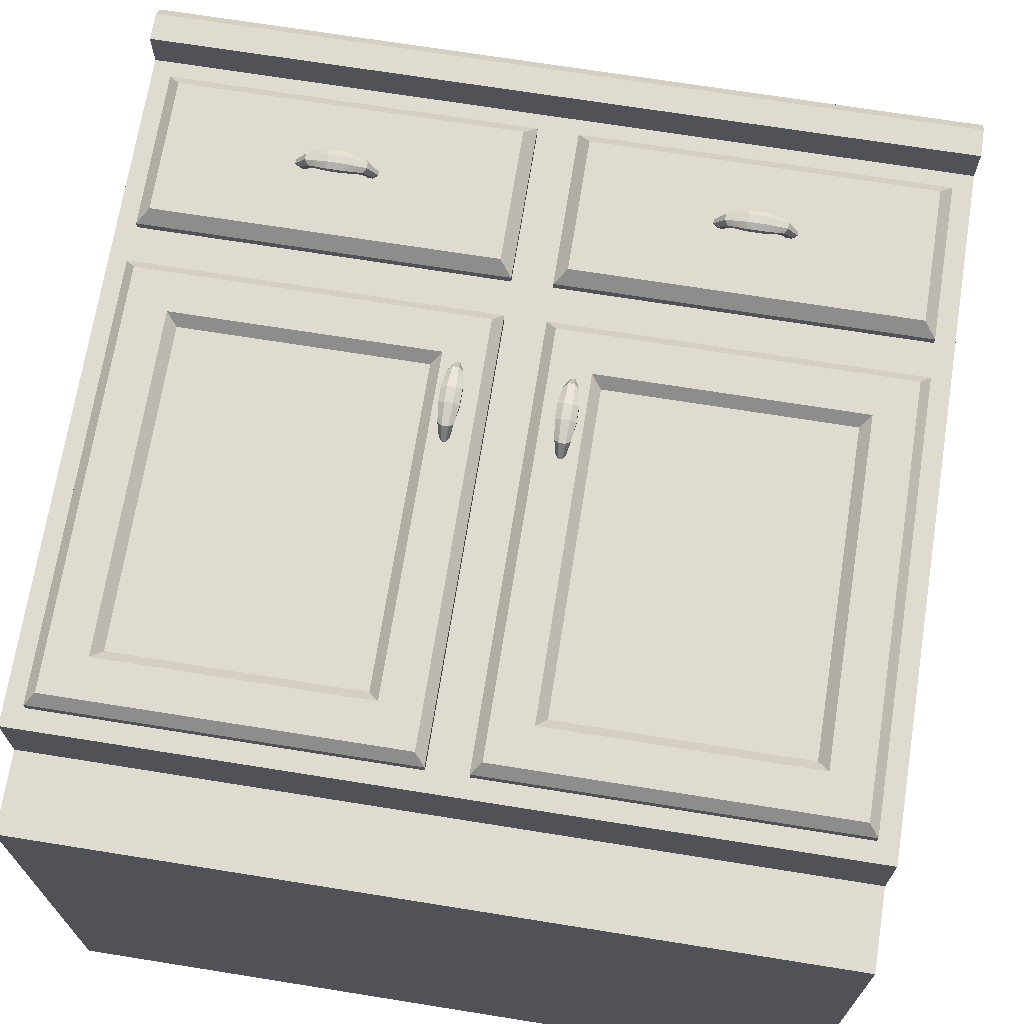
<metadata>
{"format":"obj","ext":"obj","renderer":"f3d","projection":"perspective","resolution":1024,"background":"white","views":[{"elev":69.8,"azim":9.1,"up":"+Z"}]}
</metadata>
<code>
o object1
g object1
v -0.025 0.925 0.3
v -0.025 0.725 0.3
v -0.475 0.725 0.3
v -0.475 0.925 0.3
v -0.025 0.725 0.31
v -0.025 0.925 0.31
v -0.04 0.74 0.325
v -0.04 0.91 0.325
v -0.46 0.74 0.325
v -0.475 0.725 0.31
v -0.46 0.91 0.325
v -0.475 0.925 0.31
f 1 2 4
f 2 3 4
f 1 6 2
f 6 5 2
f 7 5 8
f 5 6 8
f 9 10 5
f 9 5 7
f 10 9 12
f 9 11 12
f 11 9 8
f 9 7 8
f 12 11 8
f 12 8 6
f 4 12 6
f 4 6 1
f 3 10 4
f 10 12 4
f 2 5 3
f 5 10 3
o object10
g object10
v -0.24 0.8375 0.3428
v -0.24 0.8302 0.3385
v -0.2271 0.8289 0.337
v -0.2229 0.8344 0.3401
v -0.2141 0.8313 0.3312
v -0.22 0.8276 0.3312
v -0.2271 0.8211 0.337
v -0.22 0.8224 0.3312
v -0.2229 0.8156 0.3401
v -0.2141 0.8187 0.3312
v -0.24 0.8198 0.3385
v -0.24 0.8125 0.3428
v -0.26 0.8198 0.3385
v -0.26 0.8125 0.3428
v -0.26 0.8302 0.3385
v -0.2729 0.8289 0.337
v -0.2729 0.8211 0.337
v -0.2771 0.8344 0.3401
v -0.26 0.8375 0.3428
v -0.2829 0.8344 0.3443
v -0.26 0.8375 0.3489
v -0.24 0.8375 0.3489
v -0.26 0.8302 0.3531
v -0.24 0.8302 0.3531
v -0.2171 0.8344 0.3443
v -0.2129 0.8289 0.3473
v -0.2 0.8276 0.3312
v -0.2059 0.8313 0.3312
v -0.2022 0.827 0.325
v -0.2068 0.8299 0.325
v -0.2132 0.8299 0.325
v -0.2022 0.823 0.325
v -0.2068 0.8201 0.325
v -0.2132 0.8201 0.325
v -0.2178 0.823 0.325
v -0.2178 0.827 0.325
v -0.2 0.8224 0.3312
v -0.2059 0.8187 0.3312
v -0.2129 0.8211 0.3473
v -0.2171 0.8156 0.3443
v -0.24 0.8125 0.3489
v -0.24 0.8198 0.3531
v -0.26 0.8125 0.3489
v -0.26 0.8198 0.3531
v -0.2829 0.8156 0.3443
v -0.2871 0.8211 0.3473
v -0.2771 0.8156 0.3401
v -0.2859 0.8187 0.3312
v -0.2941 0.8187 0.3312
v -0.28 0.8224 0.3312
v -0.2822 0.823 0.325
v -0.2868 0.8201 0.325
v -0.2822 0.827 0.325
v -0.28 0.8276 0.3312
v -0.2868 0.8299 0.325
v -0.2859 0.8313 0.3312
v -0.2932 0.8299 0.325
v -0.2941 0.8313 0.3312
v -0.2978 0.827 0.325
v -0.3 0.8276 0.3312
v -0.2871 0.8289 0.3473
v -0.3 0.8224 0.3312
v -0.2978 0.823 0.325
v -0.2932 0.8201 0.325
f 16 15 13
f 13 14 31
f 31 28 30
f 31 27 28
f 14 27 31
f 15 14 13
f 15 16 18
f 16 17 18
f 19 15 20
f 15 18 20
f 21 19 20
f 21 20 22
f 19 21 24
f 24 26 25
f 26 59 29
f 25 26 29
f 23 24 25
f 19 24 23
f 14 23 27
f 23 25 27
f 27 25 28
f 25 29 28
f 33 31 30
f 32 30 68
f 32 68 70
f 70 67 69
f 70 68 67
f 33 30 32
f 34 13 33
f 13 31 33
f 36 34 35
f 34 33 35
f 38 37 36
f 37 34 36
f 37 38 40
f 38 39 40
f 40 39 41
f 40 41 42
f 17 40 42
f 37 40 17
f 37 16 34
f 16 13 34
f 16 37 17
f 17 42 43
f 41 44 45
f 46 43 41
f 46 48 43
f 46 47 48
f 41 45 46
f 43 42 41
f 49 50 44
f 50 45 44
f 51 52 50
f 51 50 49
f 52 51 54
f 52 54 53
f 53 54 55
f 54 56 55
f 55 56 57
f 56 58 57
f 26 55 59
f 59 57 60
f 57 61 60
f 61 76 64
f 60 61 64
f 55 57 59
f 29 59 62
f 59 60 62
f 62 60 63
f 60 64 63
f 66 62 65
f 62 63 65
f 68 66 65
f 68 65 67
f 72 70 71
f 70 69 71
f 73 32 70
f 73 70 72
f 58 73 74
f 73 72 74
f 74 72 75
f 72 71 75
f 61 74 75
f 61 75 76
f 65 63 64
f 76 69 65
f 76 71 69
f 76 75 71
f 65 64 76
f 69 67 65
f 57 58 61
f 58 74 61
f 56 35 58
f 35 73 58
f 50 22 45
f 22 46 45
f 52 22 50
f 52 21 22
f 21 53 24
f 21 52 53
f 39 49 41
f 49 44 41
f 38 51 39
f 51 49 39
f 51 38 54
f 38 36 54
f 54 36 56
f 36 35 56
f 35 33 32
f 35 32 73
f 30 28 66
f 30 66 68
f 28 29 66
f 29 62 66
f 24 53 26
f 53 55 26
f 22 20 47
f 22 47 46
f 20 18 47
f 18 48 47
f 18 17 48
f 17 43 48
f 15 19 14
f 19 23 14
o object2
g object2
v 0.07662 0.5829 0.3443
v 0.07662 0.5771 0.3401
v 0.07975 0.56 0.3428
v 0.07975 0.56 0.3489
v 0.07975 0.54 0.3428
v 0.07975 0.54 0.3489
v 0.07662 0.5229 0.3401
v 0.07662 0.5171 0.3443
v 0.0735 0.5059 0.3312
v 0.0735 0.5141 0.3312
v 0.07113 0.5271 0.337
v 0.06984 0.52 0.3312
v 0.06337 0.5271 0.337
v 0.06466 0.52 0.3312
v 0.07243 0.54 0.3385
v 0.06207 0.54 0.3385
v 0.07243 0.56 0.3385
v 0.06207 0.56 0.3385
v 0.07113 0.5729 0.337
v 0.06337 0.5729 0.337
v 0.06984 0.58 0.3312
v 0.06466 0.58 0.3312
v 0.0735 0.5859 0.3312
v 0.07213 0.5868 0.325
v 0.06927 0.5822 0.325
v 0.07213 0.5932 0.325
v 0.0735 0.5941 0.3312
v 0.06927 0.5978 0.325
v 0.06984 0.6 0.3312
v 0.07113 0.5871 0.3473
v 0.06466 0.6 0.3312
v 0.06337 0.5871 0.3473
v 0.07243 0.56 0.3531
v 0.06207 0.56 0.3531
v 0.07243 0.54 0.3531
v 0.06207 0.54 0.3531
v 0.07113 0.5129 0.3473
v 0.06337 0.5129 0.3473
v 0.06466 0.5 0.3312
v 0.06984 0.5 0.3312
v 0.06523 0.5022 0.325
v 0.06927 0.5022 0.325
v 0.07213 0.5068 0.325
v 0.06237 0.5068 0.325
v 0.06237 0.5132 0.325
v 0.06523 0.5178 0.325
v 0.06927 0.5178 0.325
v 0.07213 0.5132 0.325
v 0.061 0.5141 0.3312
v 0.061 0.5059 0.3312
v 0.05787 0.5171 0.3443
v 0.05787 0.5229 0.3401
v 0.05475 0.54 0.3428
v 0.05475 0.54 0.3489
v 0.05475 0.56 0.3428
v 0.05475 0.56 0.3489
v 0.05787 0.5771 0.3401
v 0.05787 0.5829 0.3443
v 0.061 0.5859 0.3312
v 0.061 0.5941 0.3312
v 0.06237 0.5868 0.325
v 0.06237 0.5932 0.325
v 0.06523 0.5822 0.325
v 0.06523 0.5978 0.325
f 80 79 78
f 77 78 99
f 77 99 103
f 103 99 102
f 99 100 102
f 80 78 77
f 82 81 80
f 81 79 80
f 84 83 82
f 83 81 82
f 84 85 86
f 85 119 124
f 86 85 124
f 83 84 86
f 87 83 88
f 83 86 88
f 89 87 88
f 89 88 90
f 87 89 91
f 89 92 91
f 91 92 93
f 92 94 93
f 93 94 95
f 94 96 95
f 95 96 97
f 96 98 97
f 78 95 97
f 78 97 99
f 99 97 101
f 99 101 100
f 105 103 104
f 103 102 104
f 106 77 103
f 106 103 105
f 108 106 105
f 108 105 107
f 110 109 106
f 110 106 108
f 112 111 110
f 111 109 110
f 114 113 111
f 114 111 112
f 113 114 116
f 114 115 116
f 116 115 118
f 115 117 118
f 85 116 118
f 85 118 119
f 118 117 120
f 121 124 118
f 121 123 124
f 121 122 123
f 118 120 121
f 124 119 118
f 125 90 122
f 125 122 121
f 126 125 120
f 125 121 120
f 127 125 126
f 128 127 130
f 128 130 129
f 127 128 125
f 129 130 131
f 130 132 131
f 131 132 133
f 133 134 135
f 134 136 135
f 136 138 137
f 135 136 137
f 132 134 133
f 98 135 139
f 135 137 139
f 136 107 140
f 136 140 138
f 115 126 117
f 126 120 117
f 114 127 126
f 114 126 115
f 127 114 112
f 127 112 130
f 130 112 132
f 112 110 132
f 132 110 134
f 110 108 134
f 134 108 136
f 108 107 136
f 107 105 104
f 107 104 140
f 101 139 137
f 138 102 101
f 138 104 102
f 138 140 104
f 101 137 138
f 102 100 101
f 97 98 101
f 98 139 101
f 96 133 98
f 133 135 98
f 94 131 96
f 92 129 131
f 89 128 129
f 89 129 92
f 131 133 96
f 92 131 94
f 128 89 90
f 128 90 125
f 90 88 123
f 90 123 122
f 88 86 123
f 86 124 123
f 84 113 85
f 113 116 85
f 113 84 111
f 84 82 111
f 83 87 81
f 81 91 79
f 79 95 78
f 79 93 95
f 91 93 79
f 87 91 81
f 111 82 109
f 82 80 109
f 109 80 77
f 109 77 106
o object3
g object3
v -0.0735 0.5141 0.3312
v -0.0735 0.5059 0.3312
v -0.07213 0.5068 0.325
v -0.07213 0.5132 0.325
v -0.06523 0.5022 0.325
v -0.06237 0.5068 0.325
v -0.06237 0.5132 0.325
v -0.06523 0.5178 0.325
v -0.06927 0.5178 0.325
v -0.06927 0.5022 0.325
v -0.061 0.5141 0.3312
v -0.06466 0.52 0.3312
v -0.05787 0.5229 0.3401
v -0.06337 0.5271 0.337
v -0.05787 0.5171 0.3443
v -0.061 0.5059 0.3312
v -0.06337 0.5129 0.3473
v -0.06466 0.5 0.3312
v -0.07113 0.5129 0.3473
v -0.06984 0.5 0.3312
v -0.07662 0.5171 0.3443
v -0.07243 0.54 0.3531
v -0.07975 0.54 0.3489
v -0.07243 0.56 0.3531
v -0.07975 0.56 0.3489
v -0.07113 0.5871 0.3473
v -0.07662 0.5829 0.3443
v -0.06984 0.6 0.3312
v -0.0735 0.5941 0.3312
v -0.06927 0.5978 0.325
v -0.07213 0.5932 0.325
v -0.06523 0.5822 0.325
v -0.06237 0.5868 0.325
v -0.06237 0.5932 0.325
v -0.06523 0.5978 0.325
v -0.07213 0.5868 0.325
v -0.06927 0.5822 0.325
v -0.06466 0.6 0.3312
v -0.061 0.5941 0.3312
v -0.06337 0.5871 0.3473
v -0.05787 0.5829 0.3443
v -0.061 0.5859 0.3312
v -0.05787 0.5771 0.3401
v -0.06466 0.58 0.3312
v -0.06337 0.5729 0.337
v -0.06984 0.58 0.3312
v -0.07113 0.5729 0.337
v -0.0735 0.5859 0.3312
v -0.07662 0.5771 0.3401
v -0.07243 0.56 0.3385
v -0.07975 0.56 0.3428
v -0.07243 0.54 0.3385
v -0.07975 0.54 0.3428
v -0.07113 0.5271 0.337
v -0.07662 0.5229 0.3401
v -0.06984 0.52 0.3312
v -0.06207 0.54 0.3385
v -0.06207 0.56 0.3385
v -0.05475 0.56 0.3428
v -0.05475 0.54 0.3428
v -0.05475 0.56 0.3489
v -0.05475 0.54 0.3489
v -0.06207 0.56 0.3531
v -0.06207 0.54 0.3531
f 144 143 141
f 143 142 141
f 141 142 161
f 163 195 161
f 163 193 195
f 141 161 195
f 146 145 150
f 150 144 147
f 149 148 147
f 144 149 147
f 150 143 144
f 147 146 150
f 147 148 151
f 148 152 151
f 151 152 153
f 152 154 153
f 156 151 155
f 202 155 153
f 200 202 153
f 151 153 155
f 147 151 156
f 146 147 156
f 158 156 157
f 156 155 157
f 160 158 157
f 160 157 159
f 142 160 159
f 142 159 161
f 162 163 161
f 162 161 159
f 164 165 162
f 165 163 162
f 166 167 164
f 167 165 164
f 168 169 166
f 169 167 166
f 170 171 169
f 170 169 168
f 173 172 177
f 177 171 174
f 170 175 174
f 171 170 174
f 177 176 171
f 174 173 177
f 174 175 179
f 175 178 179
f 179 178 180
f 179 180 181
f 182 179 181
f 183 181 201
f 183 201 199
f 174 179 182
f 173 174 182
f 182 181 183
f 184 182 183
f 184 183 185
f 186 184 185
f 186 185 187
f 188 186 189
f 186 187 189
f 189 187 191
f 191 190 193
f 193 194 195
f 193 192 194
f 190 192 193
f 187 190 191
f 196 141 195
f 196 195 194
f 192 197 154
f 192 154 194
f 190 198 192
f 198 197 192
f 198 199 197
f 197 200 154
f 200 153 154
f 185 183 199
f 199 200 197
f 185 199 198
f 199 201 200
f 201 202 200
f 201 203 202
f 203 204 202
f 187 185 198
f 187 198 190
f 181 180 203
f 181 203 201
f 176 177 188
f 177 186 188
f 177 172 184
f 177 184 186
f 172 173 182
f 172 182 184
f 175 170 178
f 170 168 178
f 171 176 169
f 169 188 167
f 167 189 165
f 189 191 165
f 188 189 167
f 176 188 169
f 178 168 180
f 168 166 180
f 180 166 203
f 166 164 203
f 203 164 204
f 164 162 204
f 165 191 163
f 191 193 163
f 204 162 157
f 162 159 157
f 202 204 155
f 204 157 155
f 152 196 154
f 196 194 154
f 148 149 152
f 149 196 152
f 150 145 158
f 150 158 160
f 145 146 156
f 145 156 158
f 149 144 141
f 149 141 196
f 143 150 142
f 150 160 142
o object4
g object4
v 0.46 0.91 0.325
v 0.46 0.74 0.325
v 0.04 0.74 0.325
v 0.04 0.91 0.325
v 0.025 0.725 0.31
v 0.025 0.925 0.31
v 0.025 0.725 0.3
v 0.025 0.925 0.3
v 0.475 0.725 0.31
v 0.475 0.725 0.3
v 0.475 0.925 0.31
v 0.475 0.925 0.3
f 208 207 205
f 207 206 205
f 209 207 210
f 207 208 210
f 211 209 212
f 209 210 212
f 214 213 211
f 213 209 211
f 216 215 214
f 215 213 214
f 216 214 212
f 214 211 212
f 212 210 215
f 212 215 216
f 210 208 205
f 210 205 215
f 206 213 205
f 213 215 205
f 207 209 213
f 207 213 206
o object5
g object5
v 0.24 0.8302 0.3385
v 0.24 0.8198 0.3385
v 0.26 0.8198 0.3385
v 0.26 0.8302 0.3385
v 0.2729 0.8211 0.337
v 0.2729 0.8289 0.337
v 0.28 0.8276 0.3312
v 0.28 0.8224 0.3312
v 0.2771 0.8156 0.3401
v 0.2859 0.8187 0.3312
v 0.2829 0.8156 0.3443
v 0.2941 0.8187 0.3312
v 0.26 0.8125 0.3428
v 0.26 0.8125 0.3489
v 0.24 0.8125 0.3428
v 0.24 0.8125 0.3489
v 0.2229 0.8156 0.3401
v 0.2171 0.8156 0.3443
v 0.2271 0.8211 0.337
v 0.22 0.8224 0.3312
v 0.2141 0.8187 0.3312
v 0.22 0.8276 0.3312
v 0.2271 0.8289 0.337
v 0.2141 0.8313 0.3312
v 0.2229 0.8344 0.3401
v 0.24 0.8375 0.3428
v 0.2171 0.8344 0.3443
v 0.24 0.8375 0.3489
v 0.26 0.8375 0.3428
v 0.26 0.8375 0.3489
v 0.2771 0.8344 0.3401
v 0.2829 0.8344 0.3443
v 0.2941 0.8313 0.3312
v 0.2859 0.8313 0.3312
v 0.2932 0.8299 0.325
v 0.2868 0.8299 0.325
v 0.2822 0.827 0.325
v 0.2978 0.823 0.325
v 0.2932 0.8201 0.325
v 0.2868 0.8201 0.325
v 0.2822 0.823 0.325
v 0.2978 0.827 0.325
v 0.3 0.8224 0.3312
v 0.3 0.8276 0.3312
v 0.2871 0.8289 0.3473
v 0.2871 0.8211 0.3473
v 0.26 0.8198 0.3531
v 0.26 0.8302 0.3531
v 0.24 0.8198 0.3531
v 0.24 0.8302 0.3531
v 0.2129 0.8211 0.3473
v 0.2129 0.8289 0.3473
v 0.2 0.8224 0.3312
v 0.2 0.8276 0.3312
v 0.2059 0.8187 0.3312
v 0.2068 0.8201 0.325
v 0.2022 0.823 0.325
v 0.2132 0.8201 0.325
v 0.2178 0.823 0.325
v 0.2022 0.827 0.325
v 0.2068 0.8299 0.325
v 0.2132 0.8299 0.325
v 0.2178 0.827 0.325
v 0.2059 0.8313 0.3312
f 220 219 217
f 219 218 217
f 222 221 220
f 221 219 220
f 221 222 224
f 222 223 224
f 225 221 224
f 225 224 226
f 227 225 226
f 225 230 229
f 225 227 230
f 227 226 228
f 228 226 255
f 226 256 255
f 229 230 231
f 230 232 231
f 231 232 233
f 233 234 237
f 234 271 237
f 271 272 274
f 237 271 274
f 232 234 233
f 218 231 235
f 231 233 235
f 229 231 218
f 221 229 219
f 221 225 229
f 219 229 218
f 235 233 236
f 233 237 236
f 239 235 238
f 235 236 238
f 241 239 238
f 241 238 240
f 242 217 239
f 220 217 242
f 222 220 245
f 247 222 245
f 245 220 242
f 242 239 241
f 244 242 241
f 243 241 240
f 243 240 280
f 280 278 277
f 280 240 278
f 244 241 243
f 246 245 244
f 245 242 244
f 248 247 246
f 247 245 246
f 248 249 250
f 250 249 251
f 250 251 252
f 247 248 250
f 223 250 253
f 250 252 253
f 258 254 255
f 255 253 251
f 253 252 251
f 256 257 253
f 255 256 253
f 251 258 255
f 259 228 254
f 228 255 254
f 260 259 258
f 259 254 258
f 261 262 260
f 262 259 260
f 262 261 263
f 261 264 263
f 263 264 265
f 264 266 265
f 265 266 267
f 266 268 267
f 267 268 269
f 268 270 269
f 234 267 271
f 267 269 271
f 271 269 273
f 271 273 272
f 272 273 276
f 274 276 278
f 278 279 274
f 279 275 274
f 276 277 278
f 274 272 276
f 270 280 276
f 280 277 276
f 269 270 273
f 270 276 273
f 268 243 280
f 268 280 270
f 249 260 258
f 249 258 251
f 248 261 249
f 261 260 249
f 261 248 264
f 248 246 264
f 264 246 266
f 246 244 266
f 266 244 243
f 266 243 268
f 240 238 279
f 240 279 278
f 238 236 279
f 236 275 279
f 236 237 275
f 237 274 275
f 232 265 234
f 265 267 234
f 230 263 232
f 263 265 232
f 227 262 263
f 227 263 230
f 262 227 228
f 262 228 259
f 226 224 257
f 226 257 256
f 224 223 257
f 223 253 257
f 222 247 223
f 247 250 223
f 217 218 239
f 218 235 239
o object6
g object6
v 0.4 0.6 0.3125
v 0.4 0.2 0.3125
v 0.1 0.2 0.3125
v 0.1 0.6 0.3125
v 0.0875 0.1875 0.325
v 0.0875 0.6125 0.325
v 0.0875 0.4 0.325
v 0.4125 0.1875 0.325
v 0.4125 0.4 0.325
v 0.4625 0.4 0.325
v 0.4625 0.1375 0.325
v 0.0375 0.1375 0.325
v 0.0375 0.4 0.325
v 0.4125 0.6125 0.325
v 0.0375 0.6625 0.325
v 0.4625 0.6625 0.325
v 0.025 0.125 0.3125
v 0.025 0.675 0.3125
v 0.025 0.125 0.3
v 0.025 0.675 0.3
v 0.475 0.125 0.3125
v 0.475 0.125 0.3
v 0.475 0.675 0.3125
v 0.475 0.675 0.3
f 284 283 281
f 283 282 281
f 287 285 283
f 283 284 287
f 284 286 287
f 285 287 293
f 295 293 286
f 296 295 294
f 294 289 290
f 291 290 288
f 292 291 288
f 290 289 288
f 294 290 296
f 295 286 294
f 293 287 286
f 288 285 292
f 285 293 292
f 297 292 293
f 293 295 298
f 297 293 298
f 299 297 300
f 297 298 300
f 302 301 299
f 301 297 299
f 304 303 302
f 303 301 302
f 304 302 300
f 302 299 300
f 300 298 303
f 300 303 304
f 298 295 296
f 298 296 303
f 303 296 290
f 290 291 301
f 301 303 290
f 292 297 301
f 292 301 291
f 286 284 281
f 286 281 294
f 282 288 289
f 289 294 281
f 282 289 281
f 283 285 288
f 283 288 282
o object7
g object7
v -0.475 0.675 0.3
v -0.475 0.675 0.3125
v -0.025 0.675 0.3125
v -0.025 0.675 0.3
v -0.475 0.125 0.3
v -0.475 0.125 0.3125
v -0.025 0.125 0.3125
v -0.025 0.125 0.3
v -0.4625 0.1375 0.325
v -0.0375 0.1375 0.325
v -0.4125 0.4 0.325
v -0.4125 0.1875 0.325
v -0.0875 0.1875 0.325
v -0.0875 0.4 0.325
v -0.0375 0.4 0.325
v -0.4625 0.4 0.325
v -0.0875 0.6125 0.325
v -0.4125 0.6125 0.325
v -0.4625 0.6625 0.325
v -0.0375 0.6625 0.325
v -0.4 0.2 0.3125
v -0.1 0.2 0.3125
v -0.1 0.6 0.3125
v -0.4 0.6 0.3125
f 305 306 307
f 305 307 308
f 309 310 305
f 310 306 305
f 312 311 309
f 311 310 309
f 313 310 311
f 313 311 314
f 316 315 320
f 323 320 322
f 324 323 321
f 321 318 319
f 314 319 317
f 313 314 317
f 319 318 317
f 321 319 324
f 323 322 321
f 320 315 322
f 317 316 313
f 316 320 313
f 325 316 317
f 325 317 326
f 328 325 327
f 325 326 327
f 326 317 318
f 318 321 327
f 326 318 327
f 322 328 327
f 322 327 321
f 315 316 325
f 325 328 315
f 328 322 315
f 307 324 319
f 319 314 311
f 311 307 319
f 310 313 320
f 320 323 306
f 310 320 306
f 308 312 305
f 312 309 305
f 308 307 312
f 307 311 312
f 306 323 324
f 306 324 307
o object8
g object8
v 0.5 0 0.2
v -0.5 0 0.2
v -0.5 0 -0.5
v 0.5 0 -0.5
v 0.5 0.1 0.2
v -0.5 0.1 0.2
v 0.5 0.1 0.3
v -0.5 0.1 0.3
v -0.25 0.1 0.3
v -0.25 0.65 0.3
v -0.45 0.65 0.3
v -0.45 0.15 0.3
v -0.25 0.15 0.3
v -0.5 0.95 0.3
v -0.25 0.95 0.3
v -0.25 0.9 0.3
v -0.45 0.9 0.3
v -0.45 0.725 0.3
v -0.25 0.725 0.3
v -0.05 0.15 0.3
v -0.05 0.4 0.3
v 0.05 0.4 0.3
v 0.05 0.15 0.3
v 0.45 0.15 0.3
v 0.45 0.4 0.3
v 0.5 0.4 0.3
v -0.05 0.65 0.3
v -0.05 0.725 0.3
v -0.05 0.9 0.3
v 0.25 0.95 0.3
v 0.25 0.9 0.3
v 0.05 0.9 0.3
v 0.05 0.725 0.3
v 0.25 0.725 0.3
v 0.25 0.65 0.3
v 0.05 0.65 0.3
v 0.45 0.725 0.3
v 0.45 0.9 0.3
v 0.5 0.95 0.3
v 0.45 0.65 0.3
v -0.05 0.65 0.25
v -0.05 0.15 0.25
v 0.05 0.15 0.25
v 0.05 0.65 0.25
v -0.45 0.15 -0.35
v -0.45 0.65 -0.35
v 0.45 0.65 -0.35
v 0.45 0.15 -0.35
v 0.05 0.9 -0.35
v 0.05 0.725 -0.35
v 0.45 0.9 -0.35
v 0.45 0.725 -0.35
v -0.45 0.9 -0.35
v -0.45 0.725 -0.35
v -0.05 0.9 -0.35
v -0.05 0.725 -0.35
v 0.5 0.95 -0.5
v -0.5 0.95 -0.5
f 329 330 332
f 330 331 332
f 333 334 329
f 334 330 329
f 337 336 334
f 334 333 337
f 333 335 337
f 345 344 343
f 360 358 343
f 367 358 366
f 368 354 367
f 335 354 352
f 337 335 351
f 351 350 348
f 349 350 364
f 356 364 361
f 363 362 361
f 356 338 355
f 339 338 346
f 342 336 339
f 336 340 339
f 339 346 342
f 338 347 346
f 356 347 338
f 356 355 364
f 364 363 361
f 355 349 364
f 350 349 348
f 351 348 337
f 348 341 337
f 336 337 340
f 337 341 340
f 335 352 351
f 354 353 352
f 368 353 354
f 365 362 368
f 362 363 368
f 367 365 368
f 367 366 365
f 358 359 366
f 357 356 360
f 356 361 360
f 360 359 358
f 343 357 360
f 343 344 357
f 346 345 342
f 345 343 342
f 349 355 369
f 369 370 349
f 370 348 349
f 371 370 372
f 370 369 372
f 374 339 340
f 374 340 373
f 376 375 373
f 375 374 373
f 361 378 360
f 378 377 360
f 377 378 379
f 378 380 379
f 362 365 380
f 380 378 362
f 378 361 362
f 366 379 365
f 379 380 365
f 379 366 359
f 359 360 377
f 377 379 359
f 363 364 372
f 372 369 375
f 369 374 375
f 338 339 374
f 369 338 374
f 369 355 338
f 375 363 372
f 375 368 363
f 372 364 350
f 350 351 371
f 371 372 350
f 341 348 370
f 376 370 371
f 371 351 376
f 351 352 376
f 376 373 370
f 373 341 370
f 373 340 341
f 353 368 375
f 376 353 375
f 376 352 353
f 346 382 345
f 382 381 345
f 381 382 383
f 382 384 383
f 347 356 384
f 384 382 347
f 382 346 347
f 357 383 356
f 383 384 356
f 383 357 344
f 344 345 381
f 381 383 344
f 358 367 385
f 343 385 386
f 386 342 343
f 343 358 385
f 354 335 333
f 332 333 329
f 332 385 333
f 385 354 333
f 385 367 354
f 331 386 332
f 386 385 332
f 336 342 386
f 334 386 330
f 386 331 330
f 334 336 386
o object9
g object9
v -0.5 1 0.335
v -0.5 0.985 0.35
v 0.5 0.985 0.35
v 0.5 1 0.335
v -0.5 1.15 -0.5
v -0.5 1.15 -0.415
v -0.5 1.135 -0.4
v -0.5 1 -0.4
v -0.5 0.95 0.35
v -0.5 0.95 -0.5
v 0.5 1.135 -0.4
v 0.5 1 -0.4
v 0.5 0.95 0.35
v 0.5 0.95 -0.5
v 0.5 1.15 -0.5
v 0.5 1.15 -0.415
f 387 388 389
f 387 389 390
f 395 388 387
f 396 395 394
f 394 393 392
f 394 392 396
f 392 391 396
f 395 387 394
f 398 397 394
f 397 393 394
f 399 395 400
f 395 396 400
f 400 396 401
f 396 391 401
f 392 402 401
f 392 401 391
f 392 393 397
f 392 397 402
f 387 390 398
f 387 398 394
f 390 389 399
f 398 399 400
f 400 401 402
f 400 402 398
f 402 397 398
f 398 390 399
f 399 389 395
f 389 388 395

</code>
